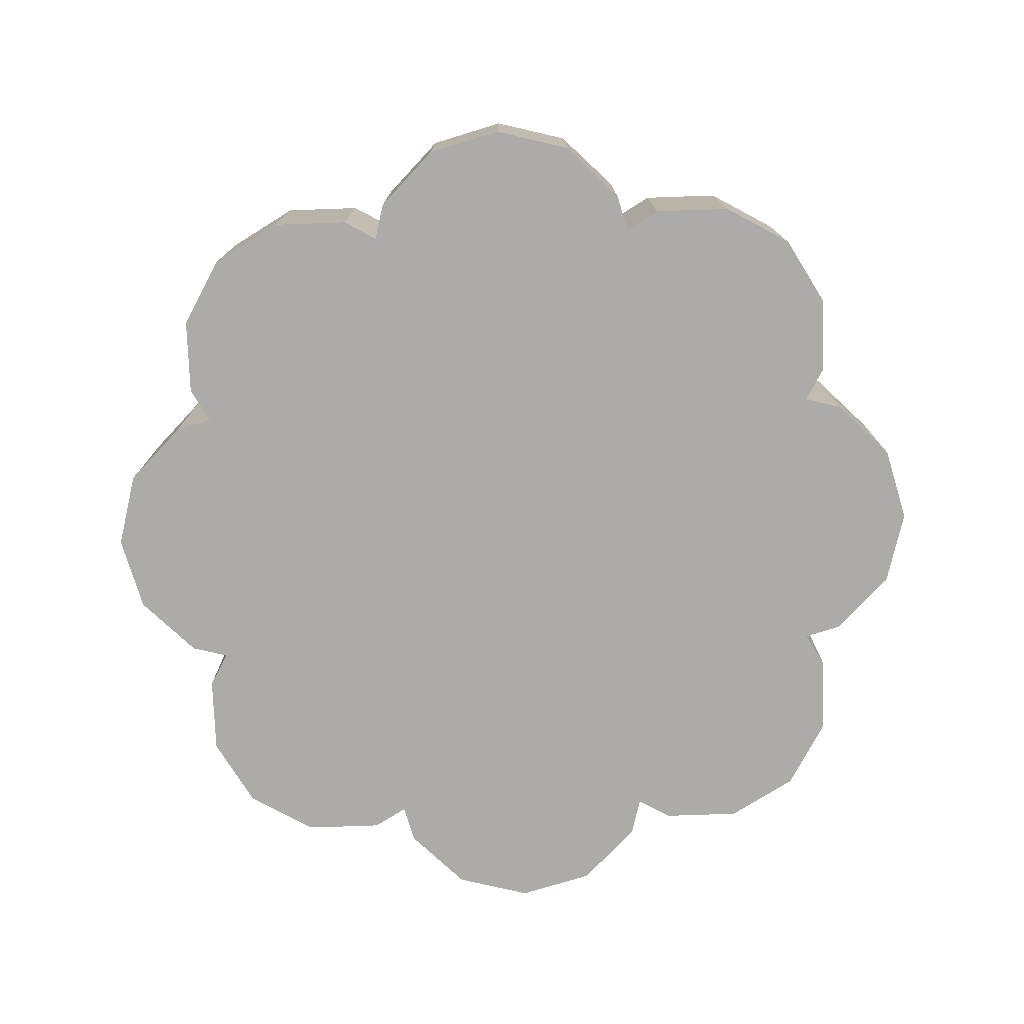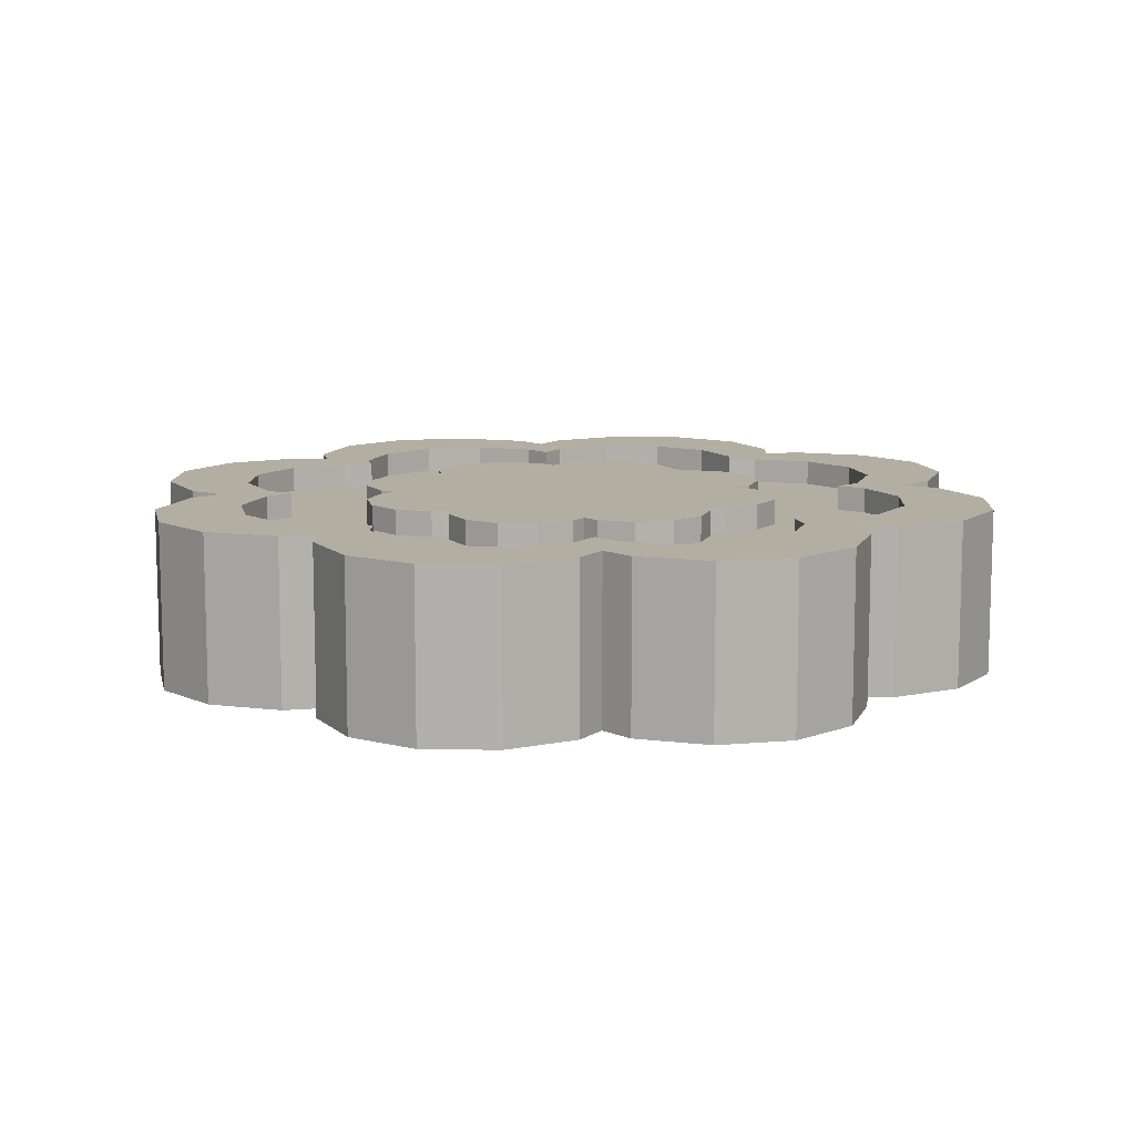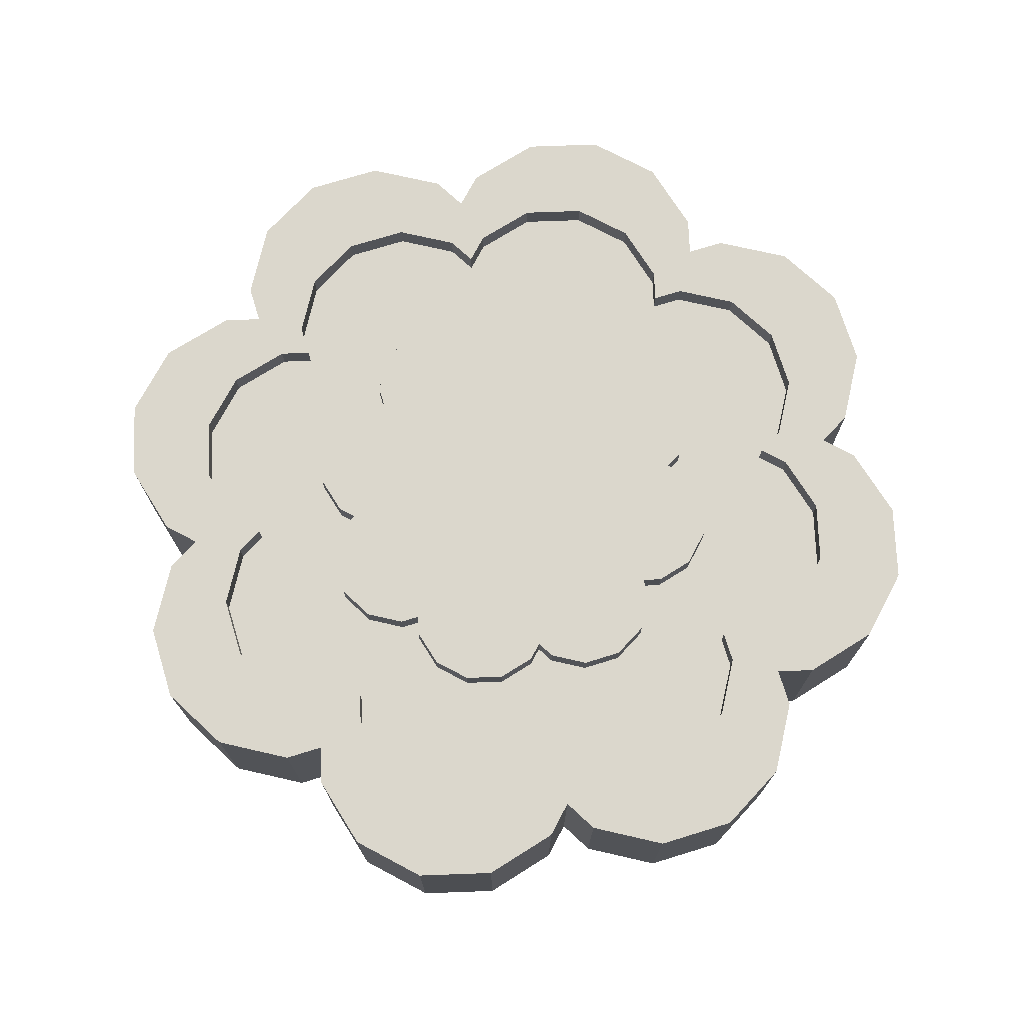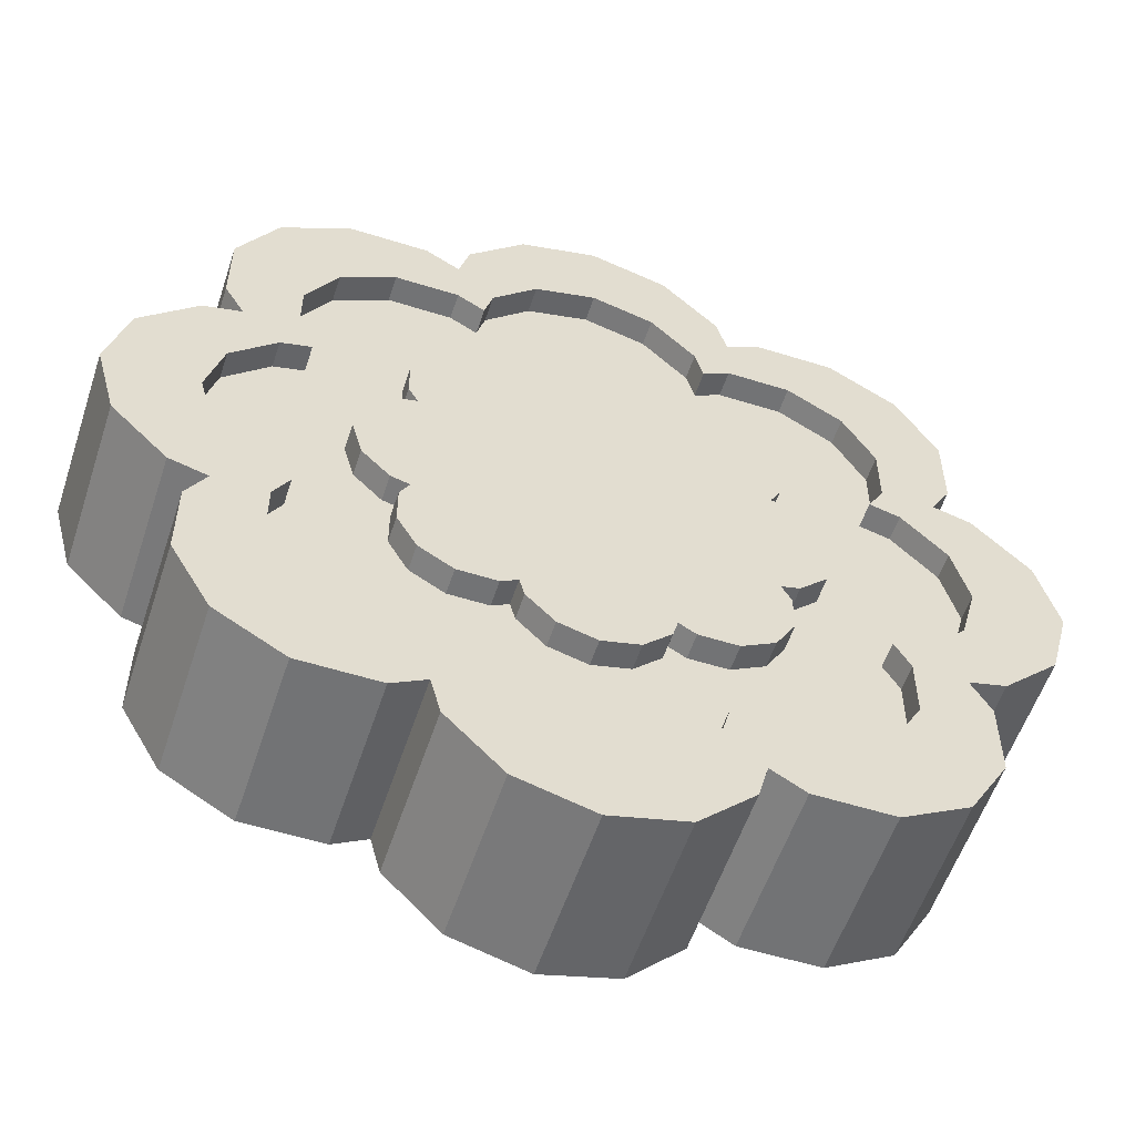
<metadata>
{"format":"obj","ext":"obj","renderer":"f3d","projection":"perspective","resolution":1024,"background":"white","views":[{"elev":-76.4,"azim":-178.0,"up":"+Y"},{"elev":10.7,"azim":152.5,"up":"+Y"},{"elev":73.2,"azim":12.9,"up":"+Y"},{"elev":-55.9,"azim":161.8,"up":"+Z"}]}
</metadata>
<code>
o mooncake
v 2.748 0 1.932
v 2.6 0 1.077
v 2.748 0 1.334
v 1.077 0 2.6
v 2.449 0 2.449
v 3.464 0 0
v 3.309 0 0.5774
v 2.887 0 1
v 2.6 0 -1.077
v 3.309 0 -0.5774
v 2.887 0 -1
v 2.748 0 -1.932
v 2.748 0 -1.334
v 2.449 0 -2.449
v 1.932 0 2.748
v 1.077 0 -2.6
v 1.334 0 2.748
v 1.932 0 -2.748
v 1.334 0 -2.748
v 0.5774 0 3.309
v 1 0 2.887
v -1.077 0 2.6
v 0 0 3.464
v -1.077 0 -2.6
v 0 0 -3.464
v -0.5774 0 3.309
v 0.5774 0 -3.309
v 1 0 -2.887
v -1 0 2.887
v -0.5774 0 -3.309
v -1 0 -2.887
v -1.932 0 2.748
v -1.334 0 2.748
v -2.6 0 1.077
v -2.449 0 2.449
v -2.6 0 -1.077
v -2.449 0 -2.449
v -1.932 0 -2.748
v -1.334 0 -2.748
v -2.748 0 1.932
v -2.748 0 1.334
v -3.309 0 0.5774
v -2.887 0 1
v -3.464 0 0
v -3.309 0 -0.5774
v -2.887 0 -1
v -2.748 0 -1.932
v -2.748 0 -1.334
v 1.374 1.3 -0.9659
v 1.3 1.3 -0.5384
v 1.374 1.3 -0.6671
v 0.5384 1.3 -1.3
v 1.225 1.3 -1.225
v 1.732 1.3 0
v 1.655 1.3 -0.2887
v 1.443 1.3 -0.5
v 1.3 1.3 0.5384
v 1.655 1.3 0.2887
v 1.443 1.3 0.5
v 1.374 1.3 0.9659
v 1.374 1.3 0.6671
v 1.225 1.3 1.225
v 0.9659 1.3 -1.374
v 0.5384 1.3 1.3
v 0.6671 1.3 -1.374
v 0.9659 1.3 1.374
v 0.6671 1.3 1.374
v 0.2887 1.3 -1.655
v 0.5 1.3 -1.443
v -0.5384 1.3 -1.3
v 0 1.3 -1.732
v -0.5384 1.3 1.3
v 0 1.3 1.732
v -0.2887 1.3 -1.655
v 0.2887 1.3 1.655
v 0.5 1.3 1.443
v -0.5 1.3 -1.443
v -0.2887 1.3 1.655
v -0.5 1.3 1.443
v -0.9659 1.3 -1.374
v -0.6671 1.3 -1.374
v -1.3 1.3 -0.5384
v -1.225 1.3 -1.225
v -1.3 1.3 0.5384
v -1.225 1.3 1.225
v -0.9659 1.3 1.374
v -0.6671 1.3 1.374
v -1.374 1.3 -0.9659
v -1.374 1.3 -0.6671
v -1.655 1.3 -0.2887
v -1.443 1.3 -0.5
v -1.732 1.3 0
v -1.655 1.3 0.2887
v -1.443 1.3 0.5
v -1.374 1.3 0.9659
v -1.374 1.3 0.6671
v 0.5 1.1 -1.443
v 0.5384 1.1 -1.3
v -0.5384 1.1 -1.3
v -0.5 1.1 -1.443
v -0.2887 1.1 -1.655
v 0 1.1 -1.732
v 0.2887 1.1 -1.655
v -0.6671 1.1 -1.374
v -1.3 1.1 -0.5384
v -1.374 1.1 -0.6671
v -1.374 1.1 -0.9659
v -1.225 1.1 -1.225
v -0.9659 1.1 -1.374
v -1.443 1.1 -0.5
v -1.443 1.1 0.5
v -1.3 1.1 0.5384
v -1.655 1.1 0.2887
v -1.732 1.1 0
v -1.655 1.1 -0.2887
v -1.374 1.1 0.6671
v -0.6671 1.1 1.374
v -0.5384 1.1 1.3
v -0.9659 1.1 1.374
v -1.225 1.1 1.225
v -1.374 1.1 0.9659
v -0.5 1.1 1.443
v 0.5384 1.1 1.3
v 0.5 1.1 1.443
v 0.2887 1.1 1.655
v 0 1.1 1.732
v -0.2887 1.1 1.655
v 0.6671 1.1 1.374
v 1.3 1.1 0.5384
v 1.374 1.1 0.6671
v 1.374 1.1 0.9659
v 1.225 1.1 1.225
v 0.9659 1.1 1.374
v 1.443 1.1 0.5
v 1.443 1.1 -0.5
v 1.3 1.1 -0.5384
v 1.655 1.1 -0.2887
v 1.732 1.1 0
v 1.655 1.1 0.2887
v 1.374 1.1 -0.6671
v 0.6671 1.1 -1.374
v 0.9659 1.1 -1.374
v 1.225 1.1 -1.225
v 1.374 1.1 -0.9659
v 2.199 1.3 -1.545
v 2.748 1.3 -1.334
v 2.748 1.3 -1.932
v 1.96 1.3 -1.96
v 2.449 1.3 -2.449
v 2.771 1.3 0
v 3.464 1.3 0
v 3.309 1.3 -0.5774
v 2.648 1.3 -0.4619
v 2.887 1.3 -1
v 3.309 1.3 0.5774
v 2.648 1.3 0.4619
v 2.6 1.3 -1.077
v 2.199 1.3 -1.067
v 2.309 1.3 -0.8
v 1.932 1.3 -2.748
v 1.545 1.3 -2.199
v 1.334 1.3 -2.748
v 1.077 1.3 -2.6
v 1.067 1.3 -2.199
v 0.4619 1.3 -2.648
v 1 1.3 -2.887
v 0.8 1.3 -2.309
v 0.8615 1.3 -2.08
v 0.5774 1.3 -3.309
v 0 1.3 -2.771
v 0 1.3 -3.464
v -0.5774 1.3 -3.309
v -0.4619 1.3 -2.648
v -1 1.3 -2.887
v -1.077 1.3 -2.6
v -0.8 1.3 -2.309
v -1.067 1.3 -2.199
v -0.8615 1.3 -2.08
v -1.545 1.3 -2.199
v -1.334 1.3 -2.748
v -1.932 1.3 -2.748
v -1.96 1.3 -1.96
v -2.449 1.3 -2.449
v -2.6 1.3 -1.077
v -2.199 1.3 -1.067
v -2.199 1.3 -1.545
v -2.748 1.3 -1.932
v -2.748 1.3 -1.334
v -2.648 1.3 -0.4619
v -2.309 1.3 -0.8
v -2.887 1.3 -1
v -3.309 1.3 -0.5774
v 2.887 1.3 1
v 2.6 1.3 1.077
v 2.309 1.3 0.8
v 2.199 1.3 1.067
v 2.199 1.3 1.545
v 2.449 1.3 2.449
v 1.96 1.3 1.96
v 1.932 1.3 2.748
v 1.545 1.3 2.199
v 1.334 1.3 2.748
v 1.077 1.3 2.6
v 1.067 1.3 2.199
v 0.8 1.3 2.309
v 0.8615 1.3 2.08
v 0.4619 1.3 2.648
v 1 1.3 2.887
v 0.5774 1.3 3.309
v 0 1.3 2.771
v 0 1.3 3.464
v -0.5774 1.3 3.309
v -0.4619 1.3 2.648
v -1.077 1.3 2.6
v -0.8 1.3 2.309
v -1.067 1.3 2.199
v -0.8615 1.3 2.08
v -1 1.3 2.887
v -1.545 1.3 2.199
v -1.334 1.3 2.748
v -1.932 1.3 2.748
v -1.96 1.3 1.96
v -2.748 1.3 1.932
v -2.199 1.3 1.545
v -2.6 1.3 1.077
v -2.199 1.3 1.067
v -2.309 1.3 0.8
v -2.449 1.3 2.449
v -2.748 1.3 1.334
v -2.648 1.3 0.4619
v -3.309 1.3 0.5774
v -2.771 1.3 0
v -2.887 1.3 1
v -3.464 1.3 0
v -2.08 1.3 0.8615
v 2.08 1.3 0.8615
v 2.748 1.3 1.932
v 2.748 1.3 1.334
v 2.08 1.3 -0.8615
v -2.08 1.3 -0.8615
v 2.199 1.1 -1.067
v 2.199 1.1 -1.545
v 2.08 1.1 -0.8615
v 1.96 1.1 -1.96
v 2.771 1.1 0
v 2.648 1.1 -0.4619
v 2.309 1.1 -0.8
v 2.08 1.1 0.8615
v 2.648 1.1 0.4619
v 2.309 1.1 0.8
v 2.199 1.1 1.067
v 2.199 1.1 1.545
v 1.545 1.1 -2.199
v 1.067 1.1 -2.199
v 0.8615 1.1 -2.08
v 0.8 1.1 -2.309
v 0.4619 1.1 -2.648
v 0 1.1 -2.771
v -0.4619 1.1 -2.648
v -0.8 1.1 -2.309
v -0.8615 1.1 -2.08
v -1.067 1.1 -2.199
v -1.545 1.1 -2.199
v -2.08 1.1 -0.8615
v -1.96 1.1 -1.96
v -2.199 1.1 -1.545
v -2.199 1.1 -1.067
v -2.648 1.1 -0.4619
v -2.771 1.1 0
v -2.648 1.1 0.4619
v -2.309 1.1 0.8
v -2.08 1.1 0.8615
v -2.199 1.1 1.067
v -2.199 1.1 1.545
v -1.96 1.1 1.96
v 1.96 1.1 1.96
v 1.545 1.1 2.199
v 1.067 1.1 2.199
v 0.8615 1.1 2.08
v 0.8 1.1 2.309
v 0.4619 1.1 2.648
v 0 1.1 2.771
v -0.4619 1.1 2.648
v -0.8615 1.1 2.08
v -0.8 1.1 2.309
v -1.067 1.1 2.199
v -1.545 1.1 2.199
v -2.309 1.1 -0.8
f 1 2 3
f 4 2 5
f 5 2 1
f 2 6 7
f 2 7 8
f 9 6 2
f 6 9 10
f 10 9 11
f 9 12 13
f 9 14 12
f 2 4 9
f 4 5 15
f 16 9 4
f 4 15 17
f 9 16 14
f 14 16 18
f 18 16 19
f 20 4 21
f 4 22 16
f 23 4 20
f 24 16 22
f 4 23 22
f 25 16 24
f 22 23 26
f 16 27 28
f 22 26 29
f 16 25 27
f 25 24 30
f 30 24 31
f 32 22 33
f 22 34 24
f 35 22 32
f 36 24 34
f 22 35 34
f 37 24 36
f 24 38 39
f 40 34 35
f 34 40 41
f 42 34 43
f 44 34 42
f 34 44 36
f 36 45 46
f 36 44 45
f 24 37 38
f 36 47 37
f 47 36 48
f 49 50 51
f 52 50 53
f 53 50 49
f 50 54 55
f 50 55 56
f 57 54 50
f 54 57 58
f 58 57 59
f 57 60 61
f 57 62 60
f 50 52 57
f 52 53 63
f 64 57 52
f 52 63 65
f 57 64 62
f 62 64 66
f 66 64 67
f 68 52 69
f 52 70 64
f 71 52 68
f 72 64 70
f 52 71 70
f 73 64 72
f 70 71 74
f 64 75 76
f 70 74 77
f 64 73 75
f 73 72 78
f 78 72 79
f 80 70 81
f 70 82 72
f 83 70 80
f 84 72 82
f 70 83 82
f 85 72 84
f 72 86 87
f 88 82 83
f 82 88 89
f 90 82 91
f 92 82 90
f 82 92 84
f 84 93 94
f 84 92 93
f 72 85 86
f 84 95 85
f 95 84 96
f 52 97 69
f 97 52 98
f 99 77 100
f 77 99 70
f 101 77 74
f 77 101 100
f 102 74 71
f 74 102 101
f 97 68 69
f 68 97 103
f 103 71 68
f 71 103 102
f 99 81 70
f 81 99 104
f 105 89 106
f 89 105 82
f 106 88 107
f 88 106 89
f 107 83 108
f 83 107 88
f 104 80 81
f 80 104 109
f 109 83 80
f 83 109 108
f 105 91 82
f 91 105 110
f 111 84 94
f 84 111 112
f 111 93 113
f 93 111 94
f 113 92 114
f 92 113 93
f 115 91 110
f 91 115 90
f 114 90 115
f 90 114 92
f 116 84 112
f 84 116 96
f 117 72 87
f 72 117 118
f 119 87 86
f 87 119 117
f 120 86 85
f 86 120 119
f 121 96 116
f 96 121 95
f 120 95 121
f 95 120 85
f 122 72 118
f 72 122 79
f 76 123 64
f 123 76 124
f 125 76 75
f 76 125 124
f 126 75 73
f 75 126 125
f 122 78 79
f 78 122 127
f 127 73 78
f 73 127 126
f 123 67 64
f 67 123 128
f 61 129 57
f 129 61 130
f 60 130 61
f 130 60 131
f 62 131 60
f 131 62 132
f 128 66 67
f 66 128 133
f 133 62 66
f 62 133 132
f 129 59 57
f 59 129 134
f 135 50 56
f 50 135 136
f 55 135 56
f 135 55 137
f 54 137 55
f 137 54 138
f 59 139 58
f 139 59 134
f 58 138 54
f 138 58 139
f 50 140 51
f 140 50 136
f 141 52 65
f 52 141 98
f 142 65 63
f 65 142 141
f 143 63 53
f 63 143 142
f 51 144 49
f 144 51 140
f 49 143 53
f 143 49 144
f 145 146 147
f 148 147 149
f 150 151 152
f 153 152 154
f 151 150 155
f 156 155 150
f 152 153 150
f 157 153 154
f 146 145 157
f 158 157 145
f 157 159 153
f 157 158 159
f 147 148 145
f 160 148 149
f 160 161 148
f 162 161 160
f 163 161 162
f 163 164 161
f 165 163 166
f 163 167 164
f 164 167 168
f 165 166 169
f 163 165 167
f 170 169 171
f 169 170 165
f 172 170 171
f 170 172 173
f 174 173 172
f 175 173 174
f 173 175 176
f 177 176 175
f 176 177 178
f 179 175 180
f 175 179 177
f 181 179 180
f 181 182 179
f 183 182 181
f 184 185 186
f 187 182 183
f 182 187 186
f 188 186 187
f 184 189 190
f 191 189 184
f 192 189 191
f 155 156 193
f 156 194 193
f 195 194 156
f 196 194 195
f 194 196 197
f 194 197 198
f 199 198 197
f 199 200 198
f 201 200 199
f 201 202 200
f 201 203 202
f 204 203 201
f 205 203 204
f 205 204 206
f 207 203 205
f 203 207 208
f 208 207 209
f 210 209 207
f 210 211 209
f 212 210 213
f 210 212 211
f 214 213 215
f 216 215 217
f 213 218 212
f 215 216 214
f 213 214 218
f 219 214 216
f 214 219 220
f 219 221 220
f 222 221 219
f 223 222 224
f 225 226 227
f 222 228 221
f 226 225 224
f 229 224 225
f 230 225 227
f 231 230 232
f 230 233 225
f 189 192 232
f 234 232 192
f 230 231 233
f 232 234 231
f 185 184 190
f 186 188 184
f 222 223 228
f 224 229 223
f 235 227 226
f 195 236 196
f 194 237 238
f 237 194 198
f 159 158 239
f 240 185 190
f 24 174 31
f 174 24 175
f 30 174 172
f 174 30 31
f 25 172 171
f 172 25 30
f 28 169 166
f 169 28 27
f 163 28 166
f 28 163 16
f 27 171 169
f 171 27 25
f 36 188 48
f 188 36 184
f 48 187 47
f 187 48 188
f 47 183 37
f 183 47 187
f 39 181 180
f 181 39 38
f 24 180 175
f 180 24 39
f 38 183 181
f 183 38 37
f 43 225 233
f 225 43 34
f 43 231 42
f 231 43 233
f 42 234 44
f 234 42 231
f 45 191 46
f 191 45 192
f 36 191 184
f 191 36 46
f 44 192 45
f 192 44 234
f 33 214 220
f 214 33 22
f 32 220 221
f 220 32 33
f 35 221 228
f 221 35 32
f 40 229 41
f 229 40 223
f 41 225 34
f 225 41 229
f 35 223 40
f 223 35 228
f 208 4 203
f 4 208 21
f 20 208 209
f 208 20 21
f 23 209 211
f 209 23 20
f 29 212 218
f 212 29 26
f 29 214 22
f 214 29 218
f 26 211 212
f 211 26 23
f 238 2 194
f 2 238 3
f 237 3 238
f 3 237 1
f 198 1 237
f 1 198 5
f 17 200 202
f 200 17 15
f 4 202 203
f 202 4 17
f 15 198 200
f 198 15 5
f 11 157 154
f 157 11 9
f 152 11 154
f 11 152 10
f 151 10 152
f 10 151 6
f 193 7 155
f 7 193 8
f 2 193 194
f 193 2 8
f 155 6 151
f 6 155 7
f 19 163 162
f 163 19 16
f 18 162 160
f 162 18 19
f 14 160 149
f 160 14 18
f 146 12 147
f 12 146 13
f 157 13 146
f 13 157 9
f 147 14 149
f 14 147 12
f 144 241 242
f 241 144 243
f 144 242 244
f 243 245 246
f 243 246 247
f 248 245 243
f 245 248 249
f 249 248 250
f 131 251 248
f 251 131 252
f 243 138 248
f 139 248 138
f 243 137 138
f 143 244 253
f 140 243 144
f 243 135 137
f 243 140 135
f 244 143 144
f 142 253 254
f 253 142 143
f 255 142 254
f 103 255 256
f 255 141 142
f 255 97 141
f 141 97 98
f 103 256 257
f 255 103 97
f 102 257 258
f 257 102 103
f 259 102 258
f 102 259 101
f 260 101 259
f 261 101 260
f 104 100 261
f 101 261 100
f 100 104 99
f 261 109 104
f 262 109 261
f 263 109 262
f 109 263 108
f 264 106 107
f 265 108 263
f 266 108 265
f 108 266 107
f 110 264 115
f 267 107 266
f 115 268 114
f 269 114 268
f 270 114 269
f 114 271 272
f 271 114 270
f 273 121 272
f 121 274 275
f 121 273 274
f 112 111 116
f 134 129 130
f 134 248 139
f 132 252 131
f 130 248 134
f 248 130 131
f 252 132 276
f 276 132 277
f 133 277 132
f 277 133 278
f 133 279 278
f 128 279 133
f 124 279 128
f 124 128 123
f 125 279 124
f 279 125 280
f 280 125 281
f 126 281 125
f 126 282 281
f 283 126 127
f 126 283 282
f 284 127 122
f 117 122 118
f 122 117 284
f 127 284 285
f 127 285 283
f 119 284 117
f 119 286 284
f 287 119 120
f 275 120 121
f 272 116 111
f 119 287 286
f 272 111 113
f 116 272 121
f 272 113 114
f 288 115 264
f 268 115 288
f 120 275 287
f 106 264 110
f 107 267 264
f 135 140 136
f 105 106 110
f 178 260 176
f 260 178 261
f 260 173 176
f 173 260 259
f 259 170 173
f 170 259 258
f 257 167 165
f 167 257 256
f 255 167 256
f 167 255 168
f 258 165 170
f 165 258 257
f 240 267 185
f 267 240 264
f 185 266 186
f 266 185 267
f 186 265 182
f 265 186 266
f 263 177 179
f 177 263 262
f 262 178 177
f 178 262 261
f 265 179 182
f 179 265 263
f 272 227 235
f 227 272 271
f 227 270 230
f 270 227 271
f 230 269 232
f 269 230 270
f 189 288 190
f 288 189 268
f 288 240 190
f 240 288 264
f 232 268 189
f 268 232 269
f 284 216 217
f 216 284 286
f 286 219 216
f 219 286 287
f 287 222 219
f 222 287 275
f 224 273 226
f 273 224 274
f 226 272 235
f 272 226 273
f 222 274 224
f 274 222 275
f 280 206 279
f 206 280 205
f 280 207 205
f 207 280 281
f 281 210 207
f 210 281 282
f 283 215 213
f 215 283 285
f 215 284 217
f 284 215 285
f 282 213 210
f 213 282 283
f 251 236 248
f 236 251 196
f 252 196 251
f 196 252 197
f 276 197 252
f 197 276 199
f 277 204 201
f 204 277 278
f 278 206 204
f 206 278 279
f 276 201 199
f 201 276 277
f 243 159 239
f 159 243 247
f 246 159 247
f 159 246 153
f 245 153 246
f 153 245 150
f 250 156 249
f 156 250 195
f 250 236 195
f 236 250 248
f 249 150 245
f 150 249 156
f 255 164 168
f 164 255 254
f 254 161 164
f 161 254 253
f 253 148 161
f 148 253 244
f 241 145 242
f 145 241 158
f 243 158 241
f 158 243 239
f 242 148 244
f 148 242 145

</code>
